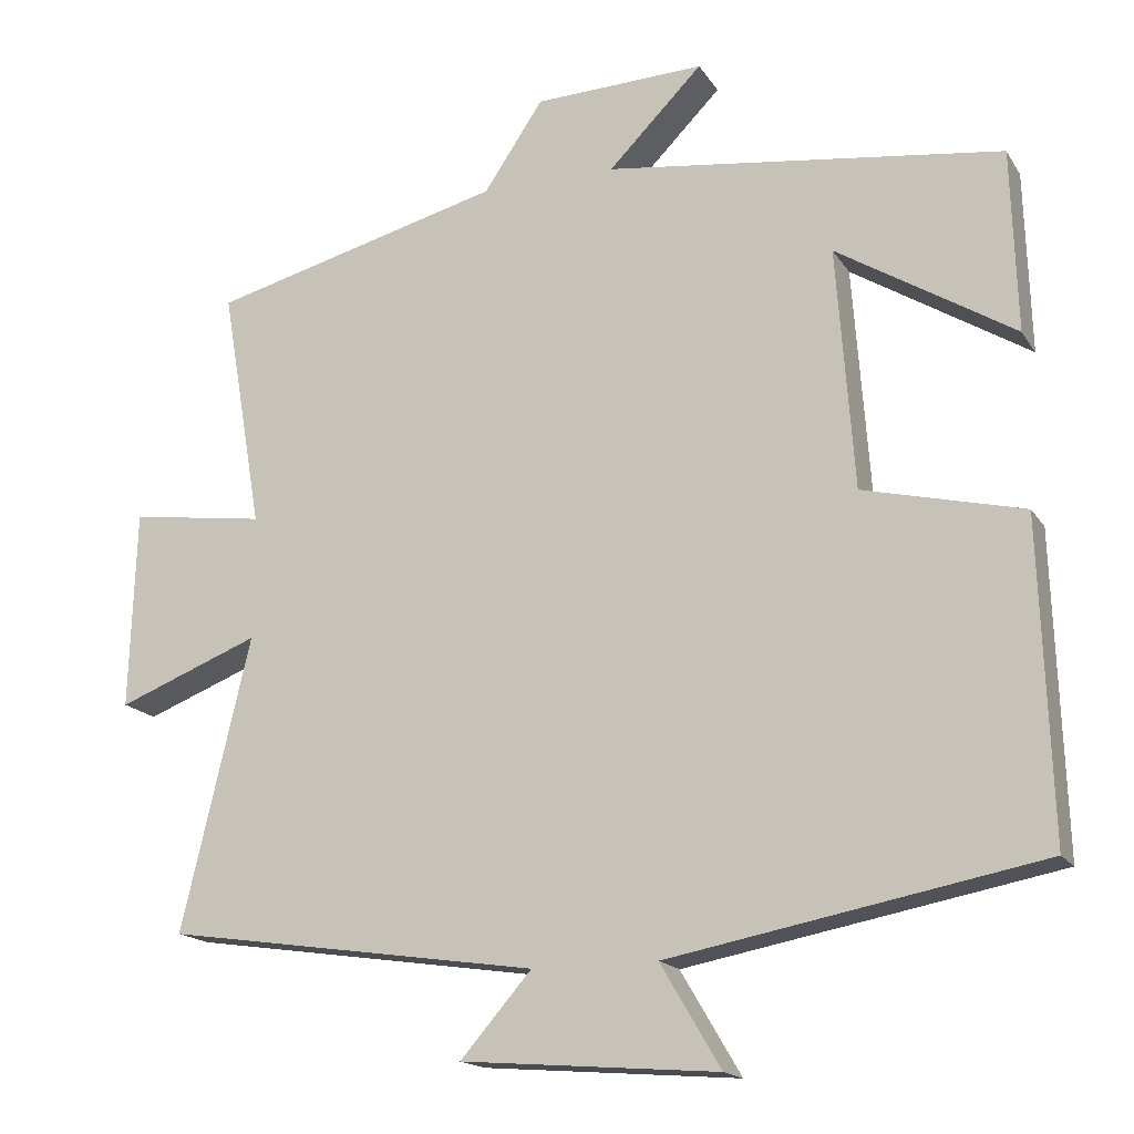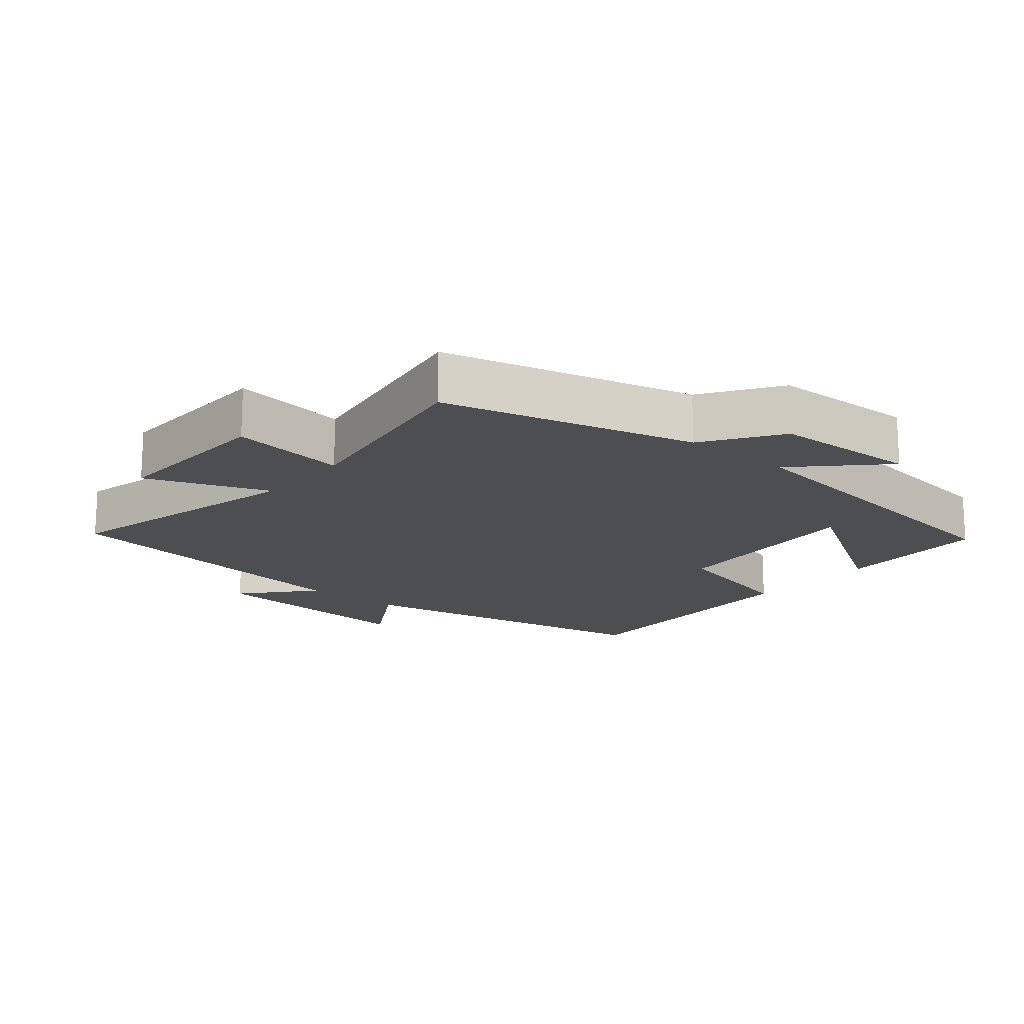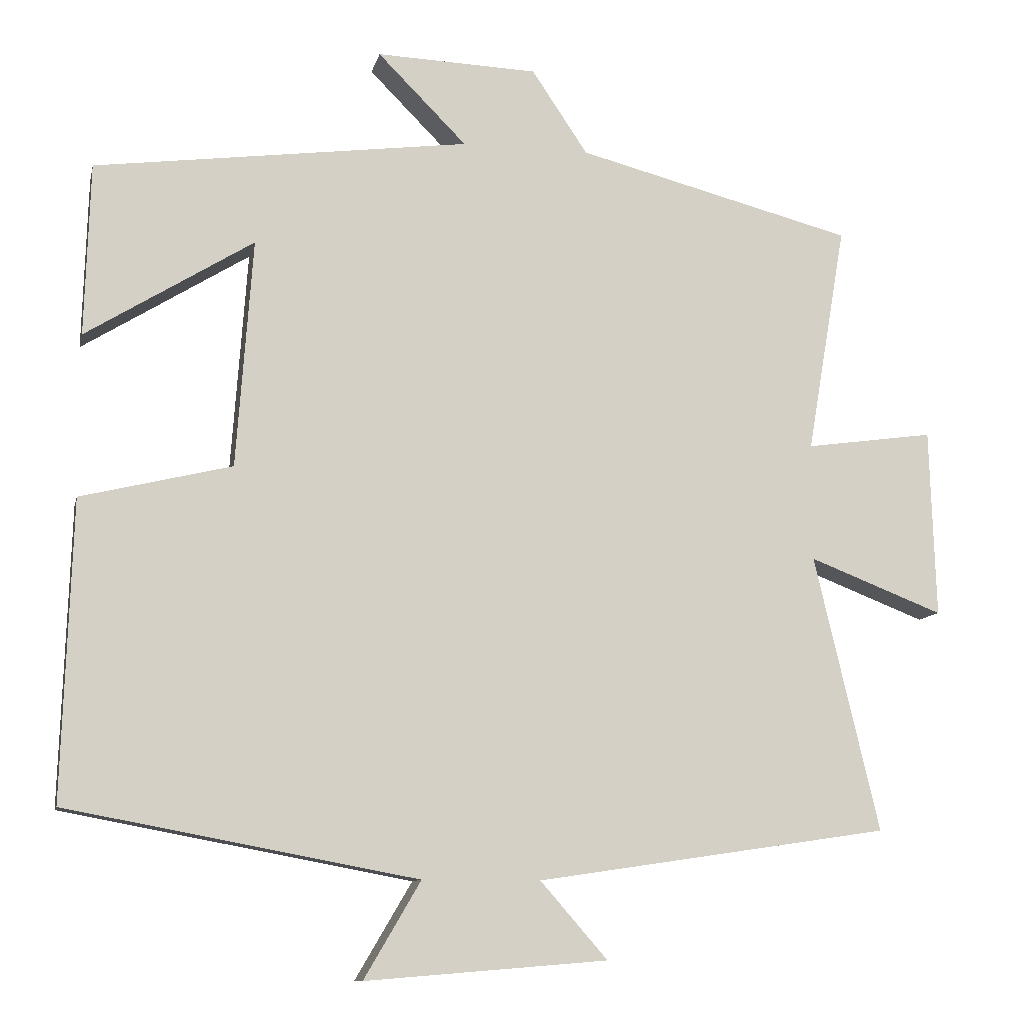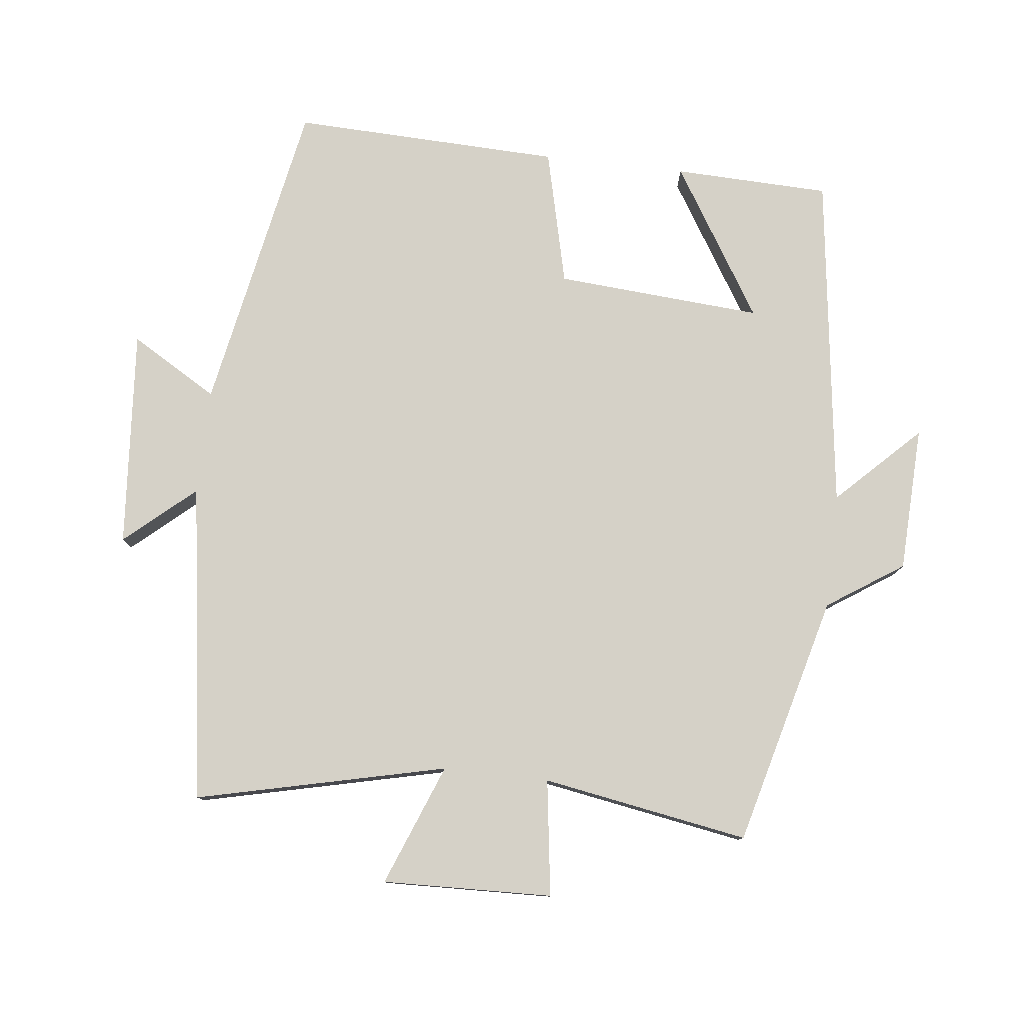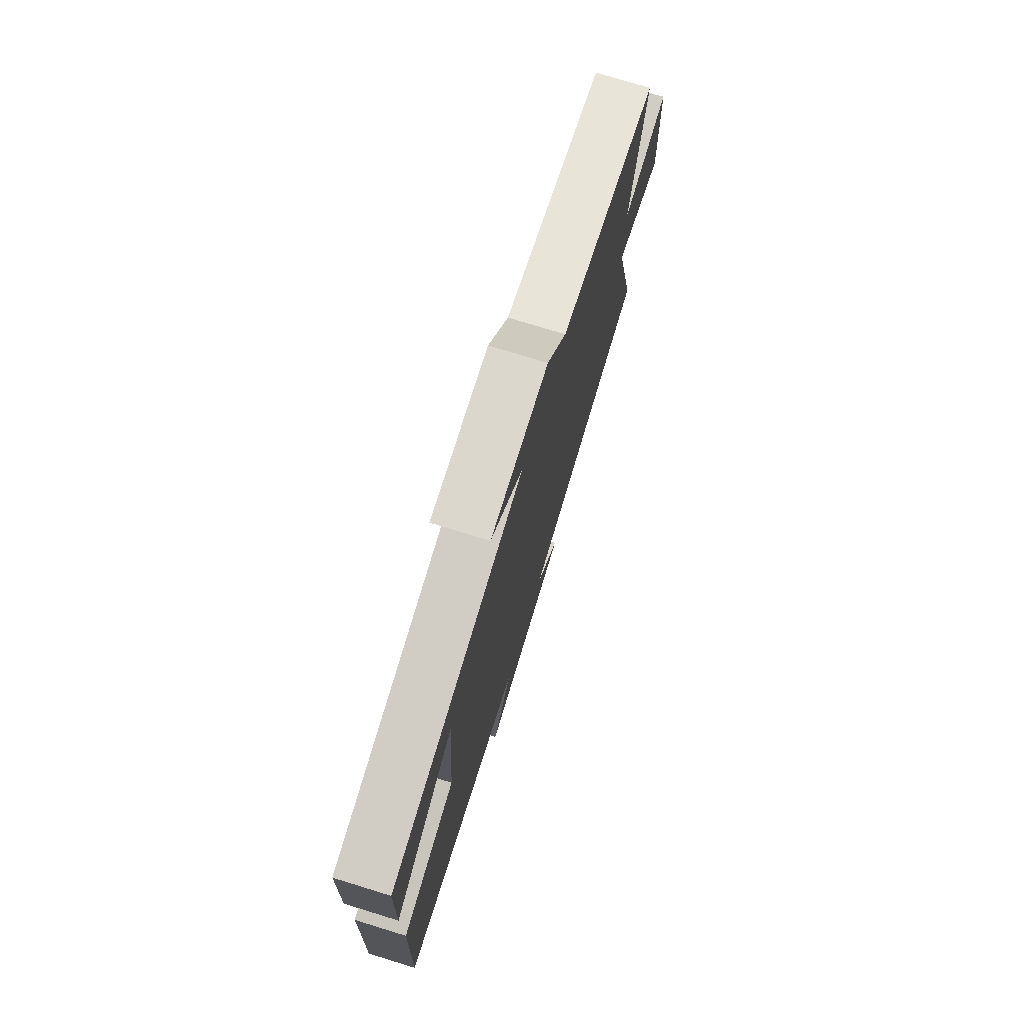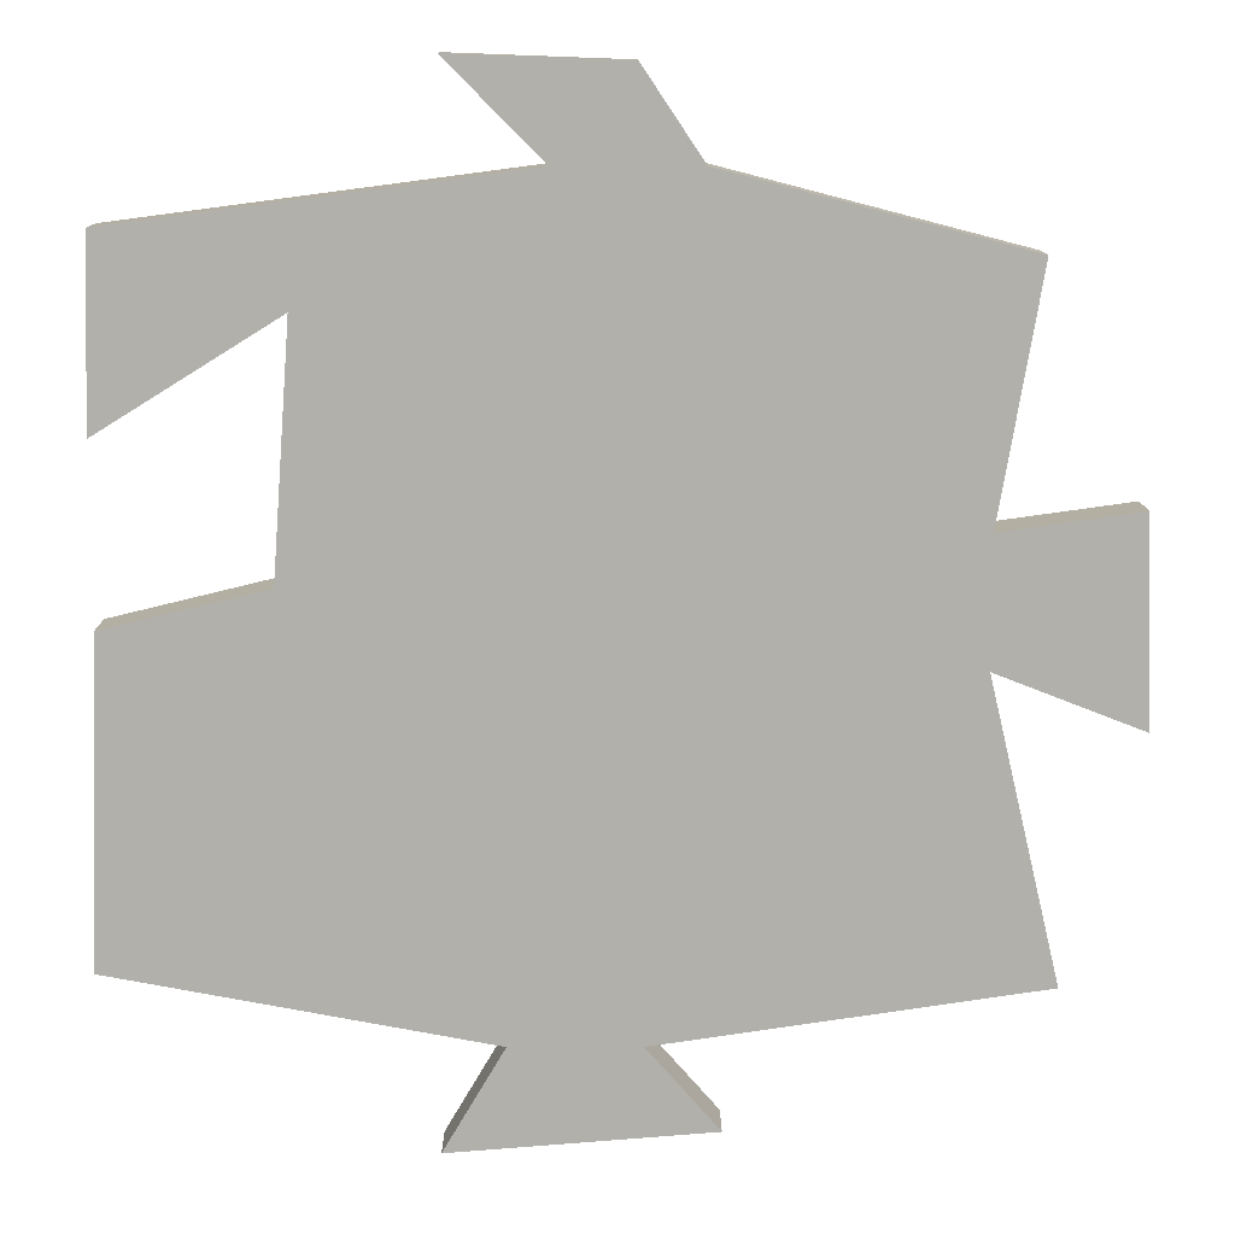
<metadata>
{"format":"obj","ext":"obj","renderer":"f3d","projection":"perspective","resolution":1024,"background":"white","views":[{"elev":-16.9,"azim":22.3,"up":"+Z"},{"elev":-16.7,"azim":-40.0,"up":"+Y"},{"elev":-10.2,"azim":167.7,"up":"+Z"},{"elev":78.7,"azim":-83.4,"up":"+Y"},{"elev":75.4,"azim":107.1,"up":"+Z"},{"elev":11.5,"azim":179.8,"up":"+Z"}]}
</metadata>
<code>
v -0.587 0.07 -0.43
v -0.5 0.07 -0.06
v -0.68 0.07 -0.13
v -0.672 0.07 0.122
v -0.5 0.07 0.098
v -0.552 0.07 0.404
v -0.181 0.07 0.5
v -0.106 0.07 0.612
v 0.11 0.07 0.62
v -0.009 0.07 0.5
v 0.493 0.07 0.434
v 0.5 0.07 0.203
v 0.276 0.07 0.342
v 0.298 0.07 0.036
v 0.5 0.07 -0.013
v 0.513 0.07 -0.412
v 0.044 0.07 -0.5
v 0.12 0.07 -0.629
v -0.204 0.07 -0.603
v -0.114 0.07 -0.5
v -0.587 0 -0.43
v -0.5 0 -0.06
v -0.68 0 -0.13
v -0.672 0 0.122
v -0.5 0 0.098
v -0.552 0 0.404
v -0.181 0 0.5
v -0.106 0 0.612
v 0.11 0 0.62
v -0.009 0 0.5
v 0.493 0 0.434
v 0.5 0 0.203
v 0.276 0 0.342
v 0.298 0 0.036
v 0.5 0 -0.013
v 0.513 0 -0.412
v 0.044 0 -0.5
v 0.12 0 -0.629
v -0.204 0 -0.603
v -0.114 0 -0.5
f 17 18 19 20
f 20 1 2
f 17 20 2
f 16 17 2
f 15 16 2
f 14 15 2
f 13 14 2
f 11 12 13
f 10 11 13
f 10 13 2 3
f 7 8 9 10
f 5 6 7 10
f 5 10 3
f 3 4 5
f 40 39 38 37
f 22 21 40
f 22 40 37
f 22 37 36
f 22 36 35
f 22 35 34
f 22 34 33
f 33 32 31
f 33 31 30
f 23 22 33 30
f 30 29 28 27
f 30 27 26 25
f 23 30 25
f 25 24 23
f 1 21 22 2
f 2 22 23 3
f 3 23 24 4
f 4 24 25 5
f 5 25 26 6
f 6 26 27 7
f 7 27 28 8
f 8 28 29 9
f 9 29 30 10
f 10 30 31 11
f 11 31 32 12
f 12 32 33 13
f 13 33 34 14
f 14 34 35 15
f 15 35 36 16
f 16 36 37 17
f 17 37 38 18
f 18 38 39 19
f 19 39 40 20
f 20 40 21 1

</code>
